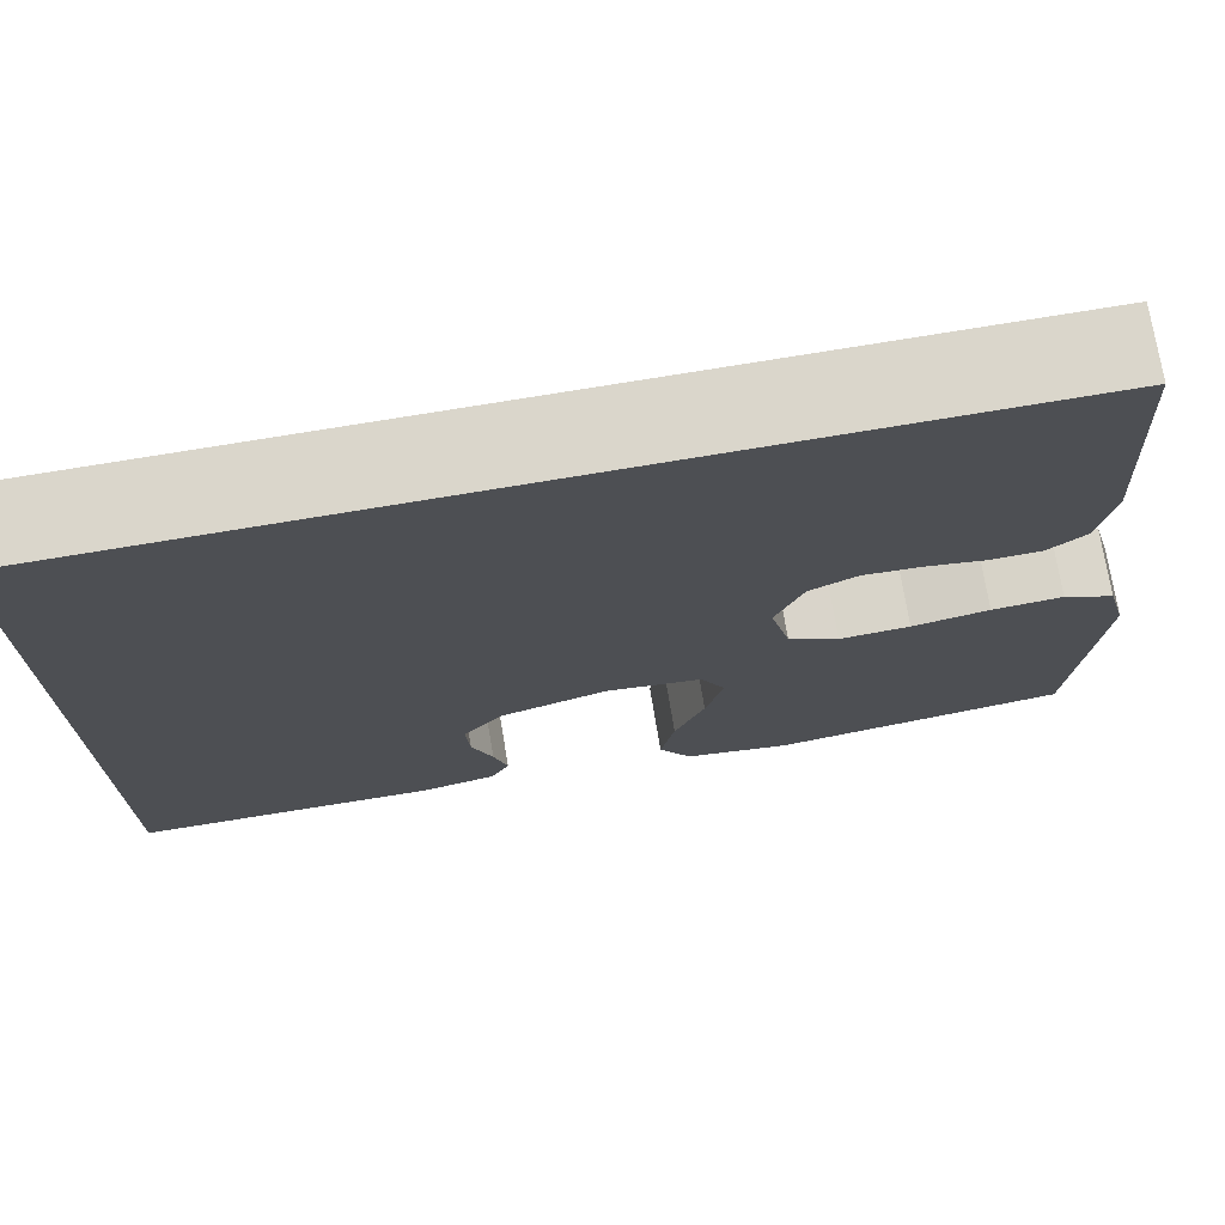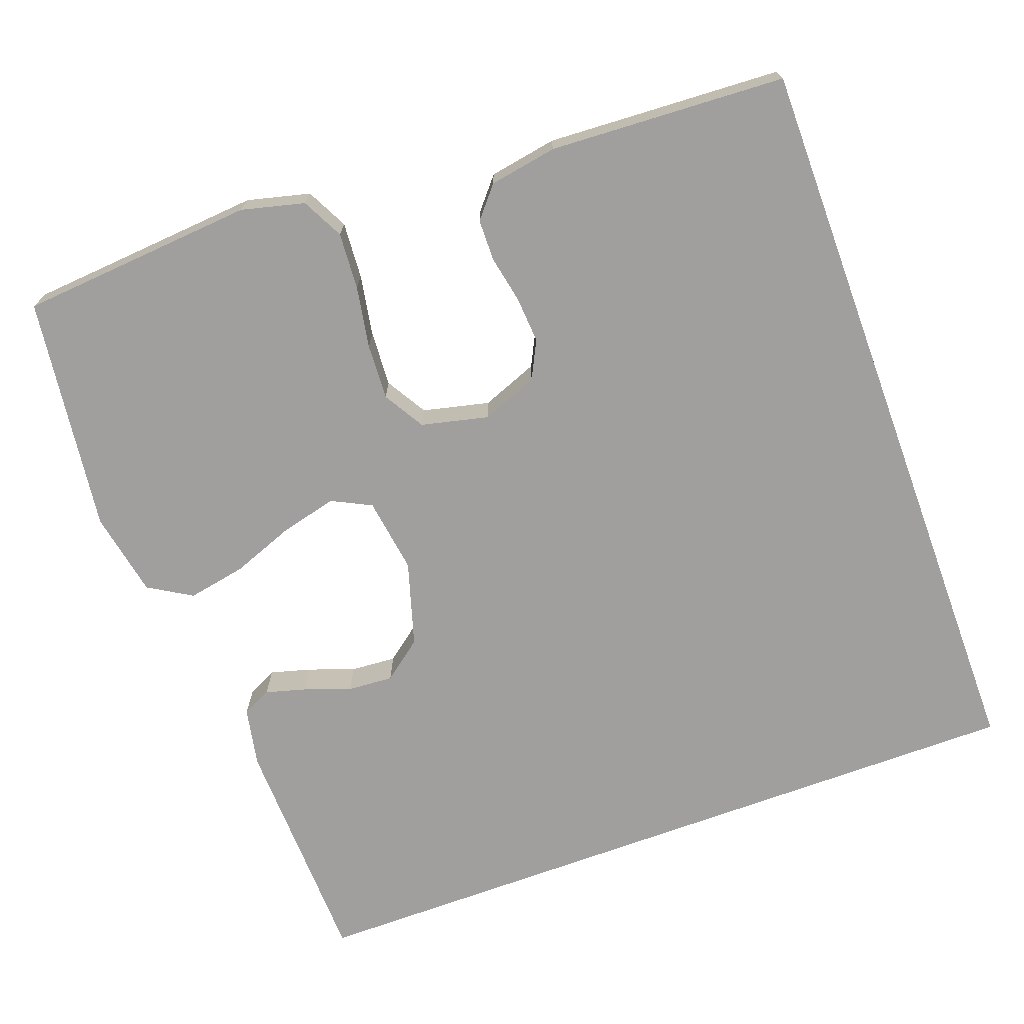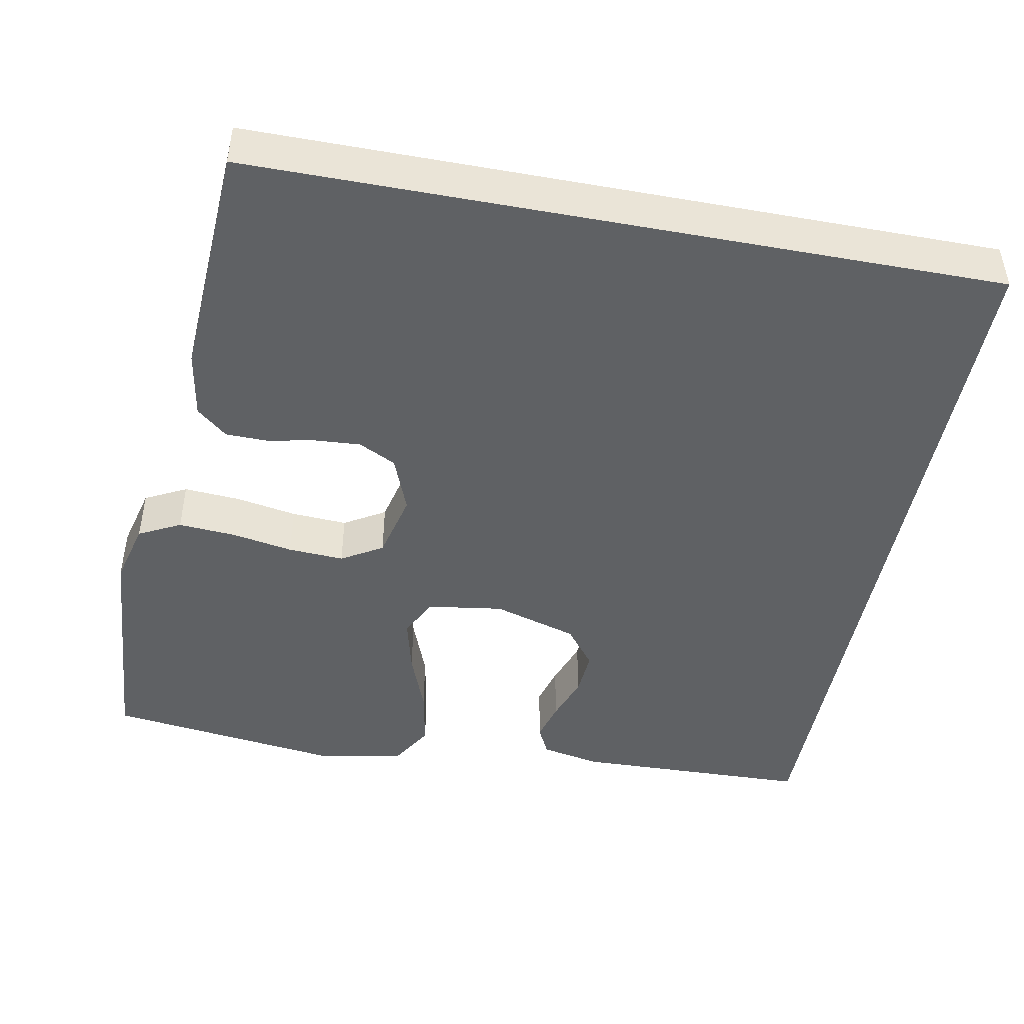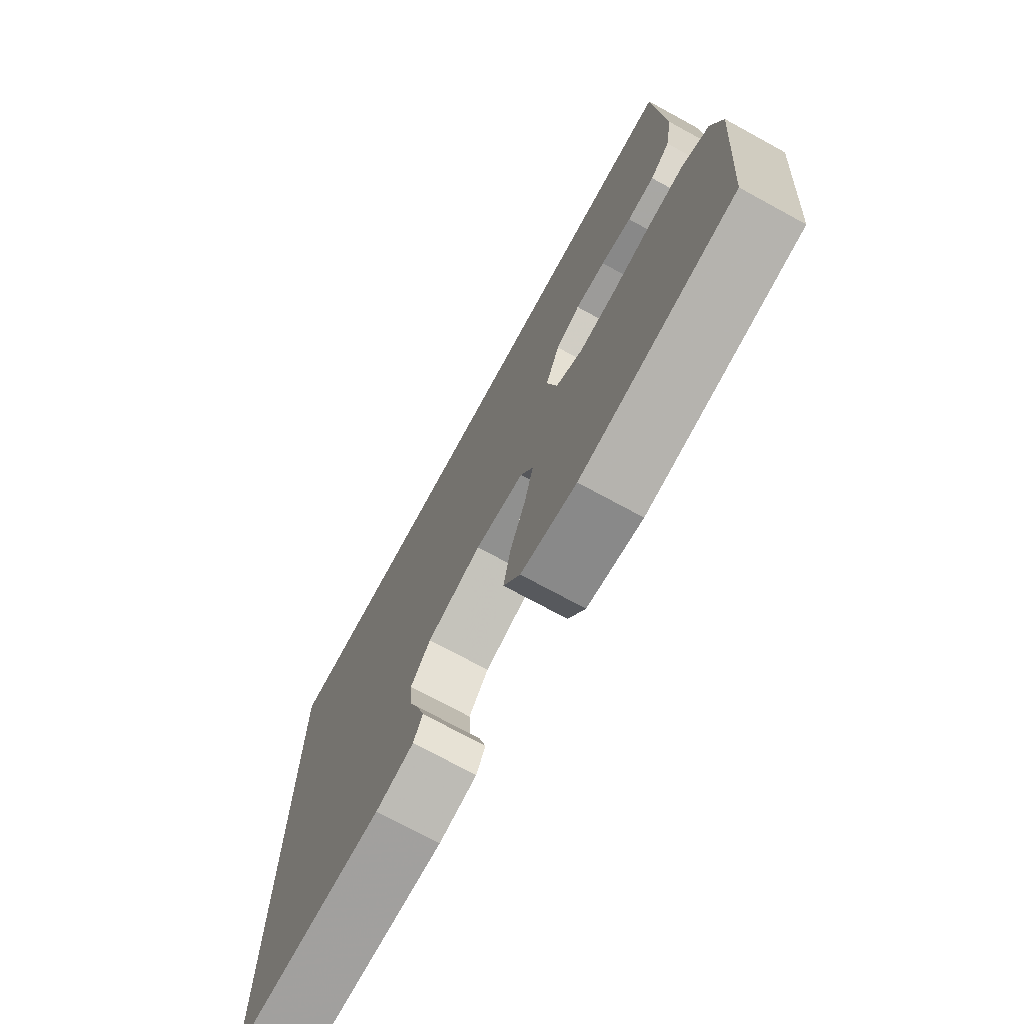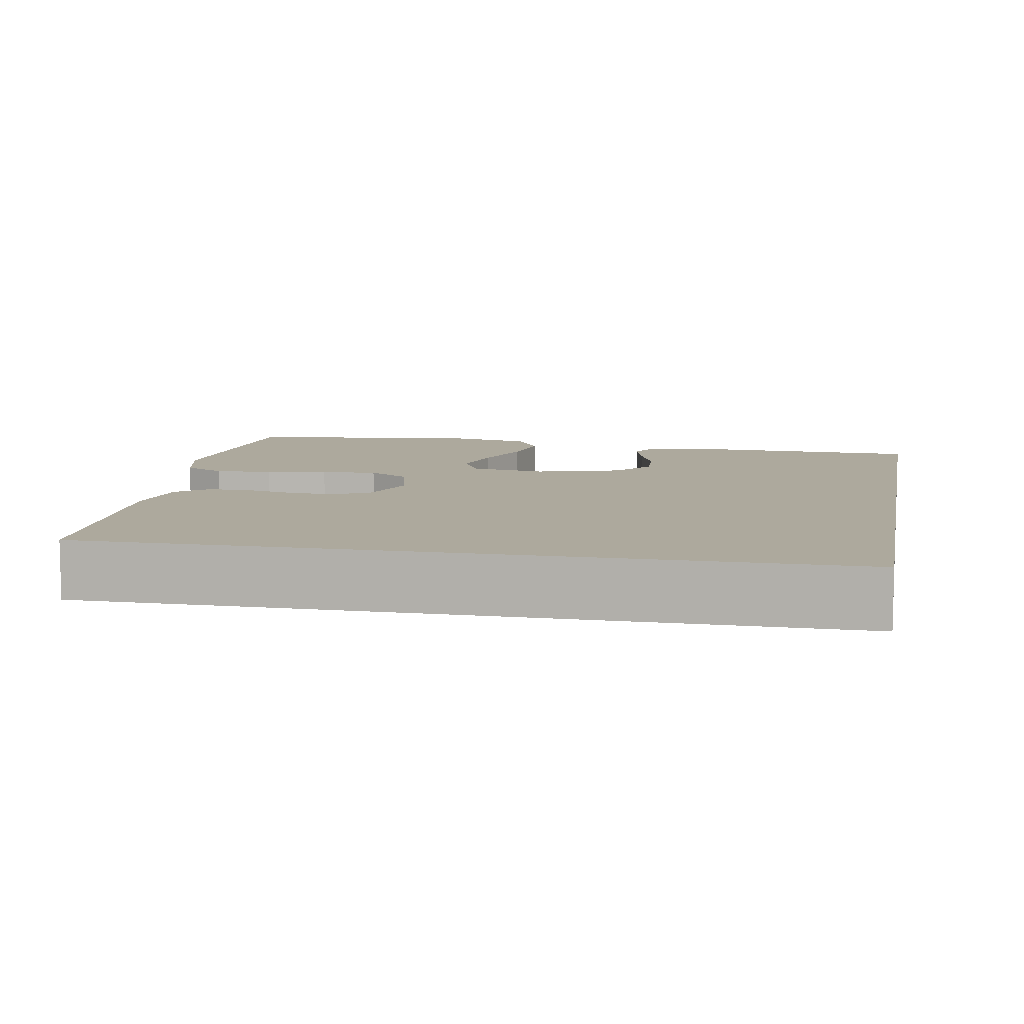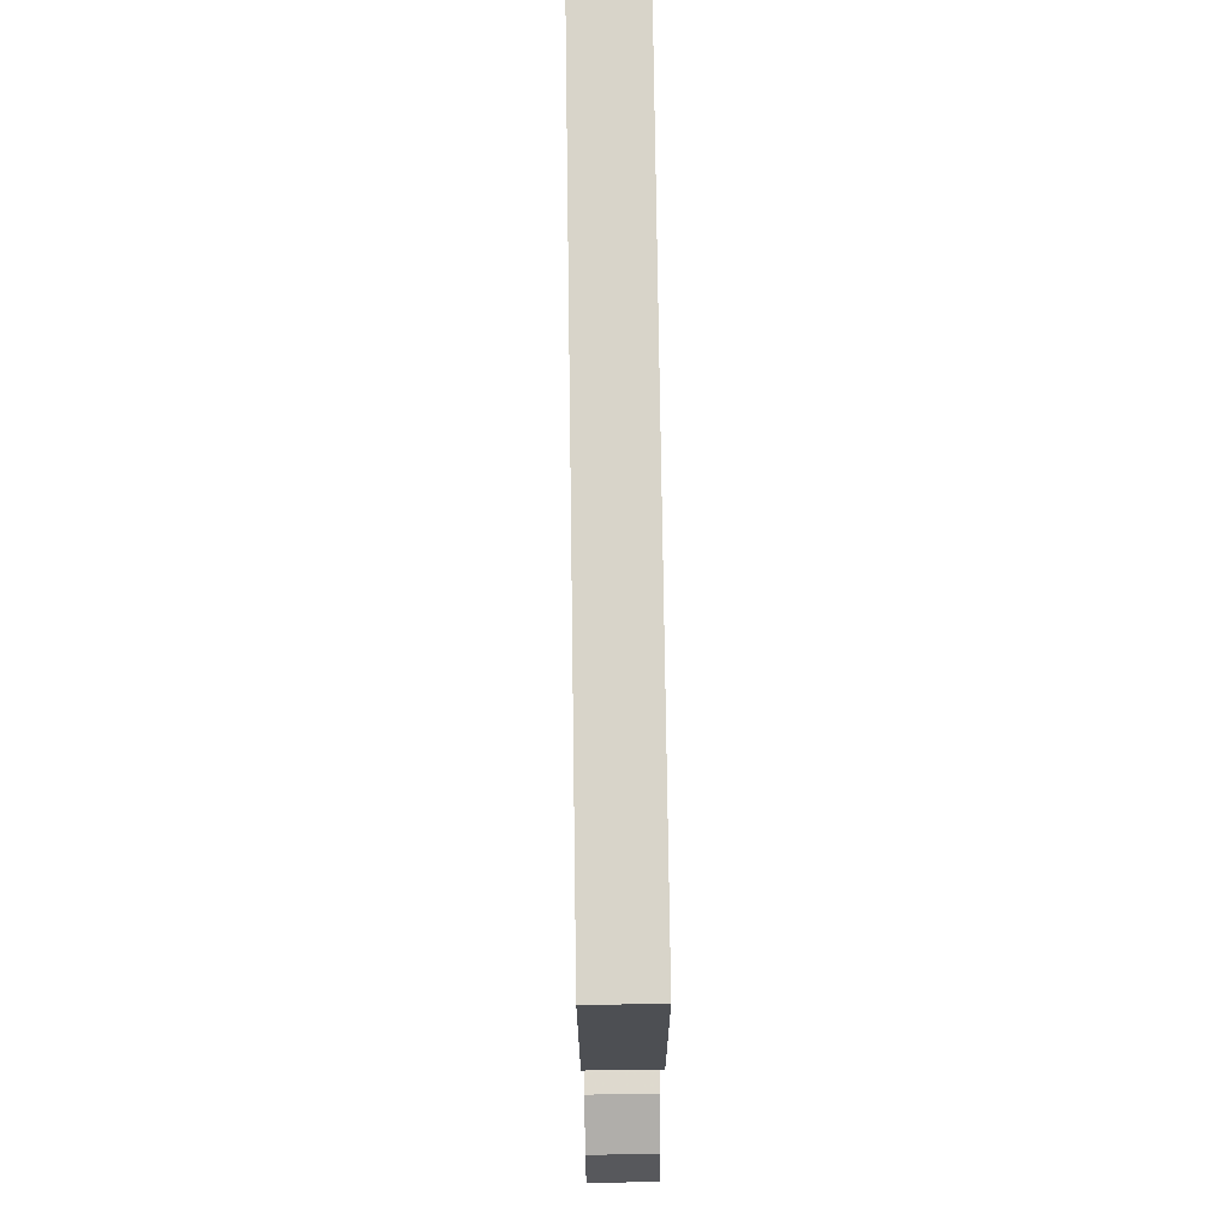
<metadata>
{"format":"obj","ext":"obj","renderer":"f3d","projection":"perspective","resolution":1024,"background":"white","views":[{"elev":73.9,"azim":170.6,"up":"+Z"},{"elev":-71.4,"azim":-69.9,"up":"+Y"},{"elev":-46.2,"azim":-10.8,"up":"+Y"},{"elev":-73.5,"azim":-118.6,"up":"+Z"},{"elev":8.9,"azim":10.6,"up":"+Y"},{"elev":75.3,"azim":-90.8,"up":"+Z"}]}
</metadata>
<code>
v 0.5 0.07 0.5
v 0.5 0.07 -0.466
v 0.2 0.07 -0.475
v 0.125 0.07 -0.46
v 0.107 0.07 -0.423
v 0.121 0.07 -0.372
v 0.142 0.07 -0.313
v 0.146 0.07 -0.255
v 0.107 0.07 -0.205
v 0 0.07 -0.173
v -0.096 0.07 -0.187
v -0.121 0.07 -0.237
v -0.103 0.07 -0.309
v -0.073 0.07 -0.388
v -0.059 0.07 -0.462
v -0.092 0.07 -0.517
v -0.2 0.07 -0.538
v -0.5 0.07 -0.5
v -0.524 0.07 -0.2
v -0.504 0.07 -0.12
v -0.451 0.07 -0.093
v -0.379 0.07 -0.098
v -0.301 0.07 -0.112
v -0.23 0.07 -0.116
v -0.178 0.07 -0.085
v -0.158 0.07 0
v -0.186 0.07 0.072
v -0.234 0.07 0.096
v -0.293 0.07 0.092
v -0.353 0.07 0.08
v -0.406 0.07 0.081
v -0.445 0.07 0.114
v -0.46 0.07 0.2
v -0.444 0.07 0.5
v 0.5 0 0.5
v 0.5 0 -0.466
v 0.2 0 -0.475
v 0.125 0 -0.46
v 0.107 0 -0.423
v 0.121 0 -0.372
v 0.142 0 -0.313
v 0.146 0 -0.255
v 0.107 0 -0.205
v 0 0 -0.173
v -0.096 0 -0.187
v -0.121 0 -0.237
v -0.103 0 -0.309
v -0.073 0 -0.388
v -0.059 0 -0.462
v -0.092 0 -0.517
v -0.2 0 -0.538
v -0.5 0 -0.5
v -0.524 0 -0.2
v -0.504 0 -0.12
v -0.451 0 -0.093
v -0.379 0 -0.098
v -0.301 0 -0.112
v -0.23 0 -0.116
v -0.178 0 -0.085
v -0.158 0 0
v -0.186 0 0.072
v -0.234 0 0.096
v -0.293 0 0.092
v -0.353 0 0.08
v -0.406 0 0.081
v -0.445 0 0.114
v -0.46 0 0.2
v -0.444 0 0.5
f 33 34 1
f 32 33 1
f 31 32 1
f 30 31 1
f 29 30 1
f 28 29 1
f 27 28 1
f 26 27 1 2
f 21 22 23
f 20 21 23
f 19 20 23
f 18 19 23
f 17 18 23
f 16 17 23
f 15 16 23
f 14 15 23
f 13 14 23
f 12 13 23 24
f 11 12 24 25
f 5 6 7
f 4 5 7
f 3 4 7
f 2 3 7
f 2 7 8
f 10 11 25 26
f 9 10 26
f 9 26 2
f 2 8 9
f 35 68 67
f 35 67 66
f 35 66 65
f 35 65 64
f 35 64 63
f 35 63 62
f 35 62 61
f 36 35 61 60
f 57 56 55
f 57 55 54
f 57 54 53
f 57 53 52
f 57 52 51
f 57 51 50
f 57 50 49
f 57 49 48
f 57 48 47
f 58 57 47 46
f 59 58 46 45
f 41 40 39
f 41 39 38
f 41 38 37
f 41 37 36
f 42 41 36
f 60 59 45 44
f 60 44 43
f 36 60 43
f 43 42 36
f 1 35 36 2
f 2 36 37 3
f 3 37 38 4
f 4 38 39 5
f 5 39 40 6
f 6 40 41 7
f 7 41 42 8
f 8 42 43 9
f 9 43 44 10
f 10 44 45 11
f 11 45 46 12
f 12 46 47 13
f 13 47 48 14
f 14 48 49 15
f 15 49 50 16
f 16 50 51 17
f 17 51 52 18
f 18 52 53 19
f 19 53 54 20
f 20 54 55 21
f 21 55 56 22
f 22 56 57 23
f 23 57 58 24
f 24 58 59 25
f 25 59 60 26
f 26 60 61 27
f 27 61 62 28
f 28 62 63 29
f 29 63 64 30
f 30 64 65 31
f 31 65 66 32
f 32 66 67 33
f 33 67 68 34
f 34 68 35 1

</code>
